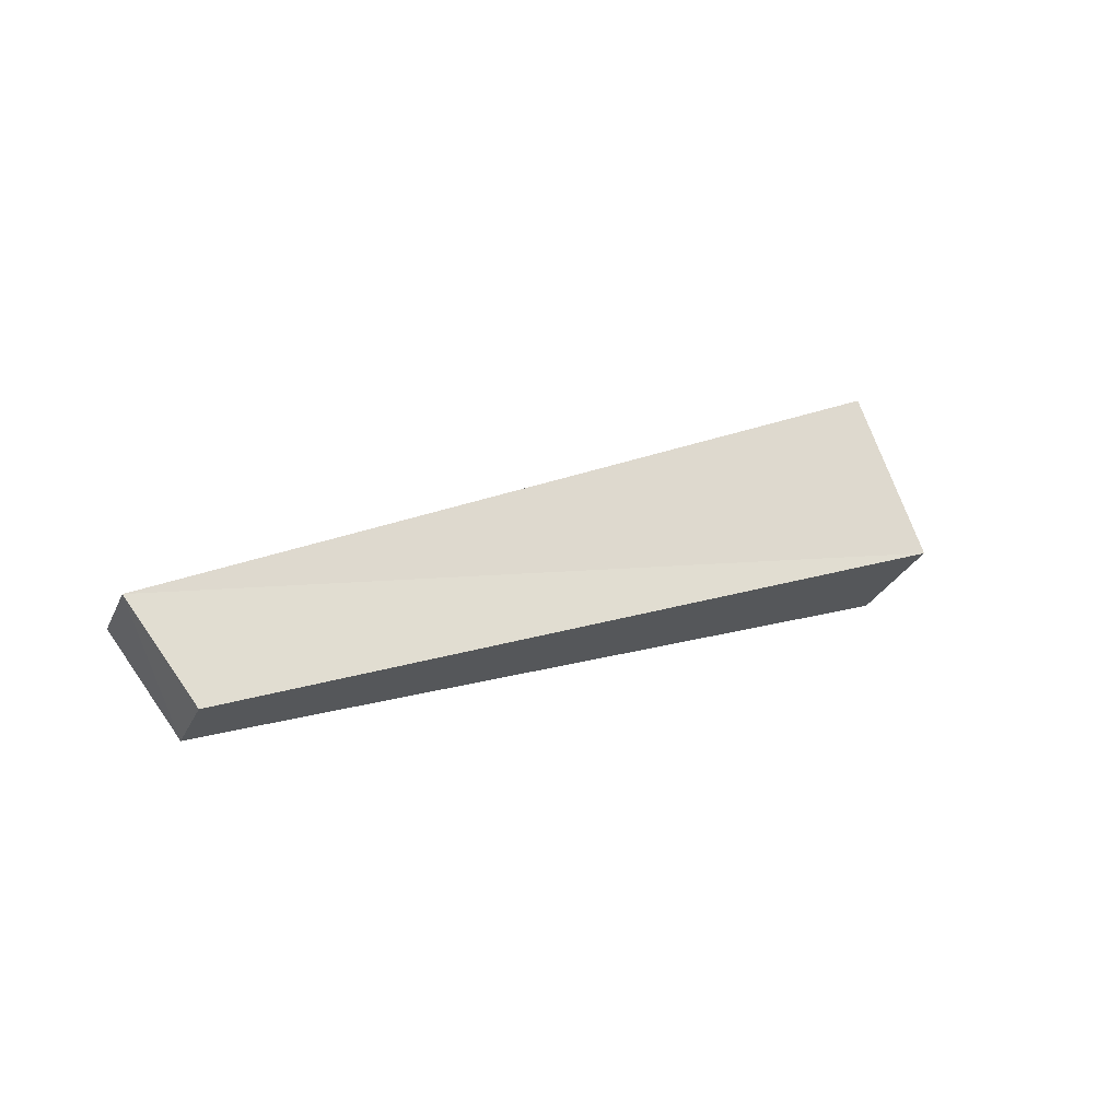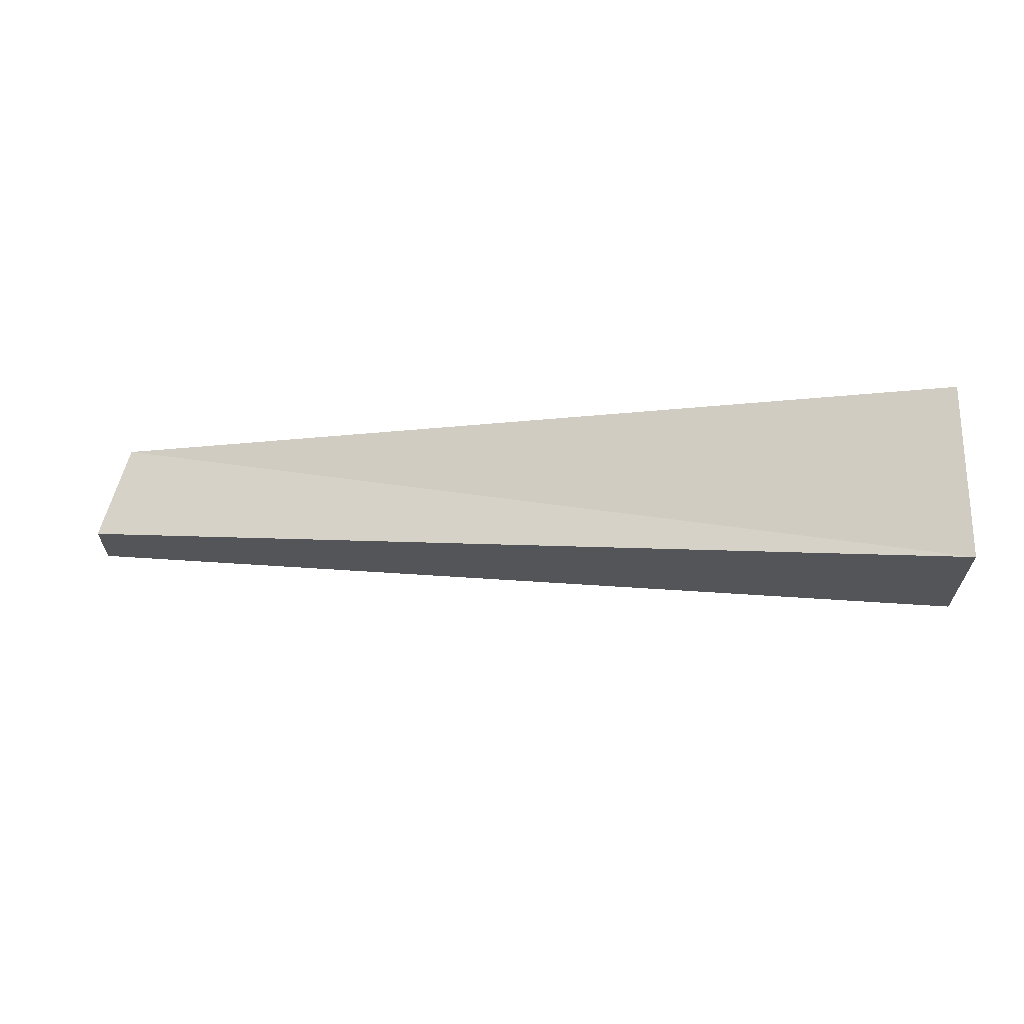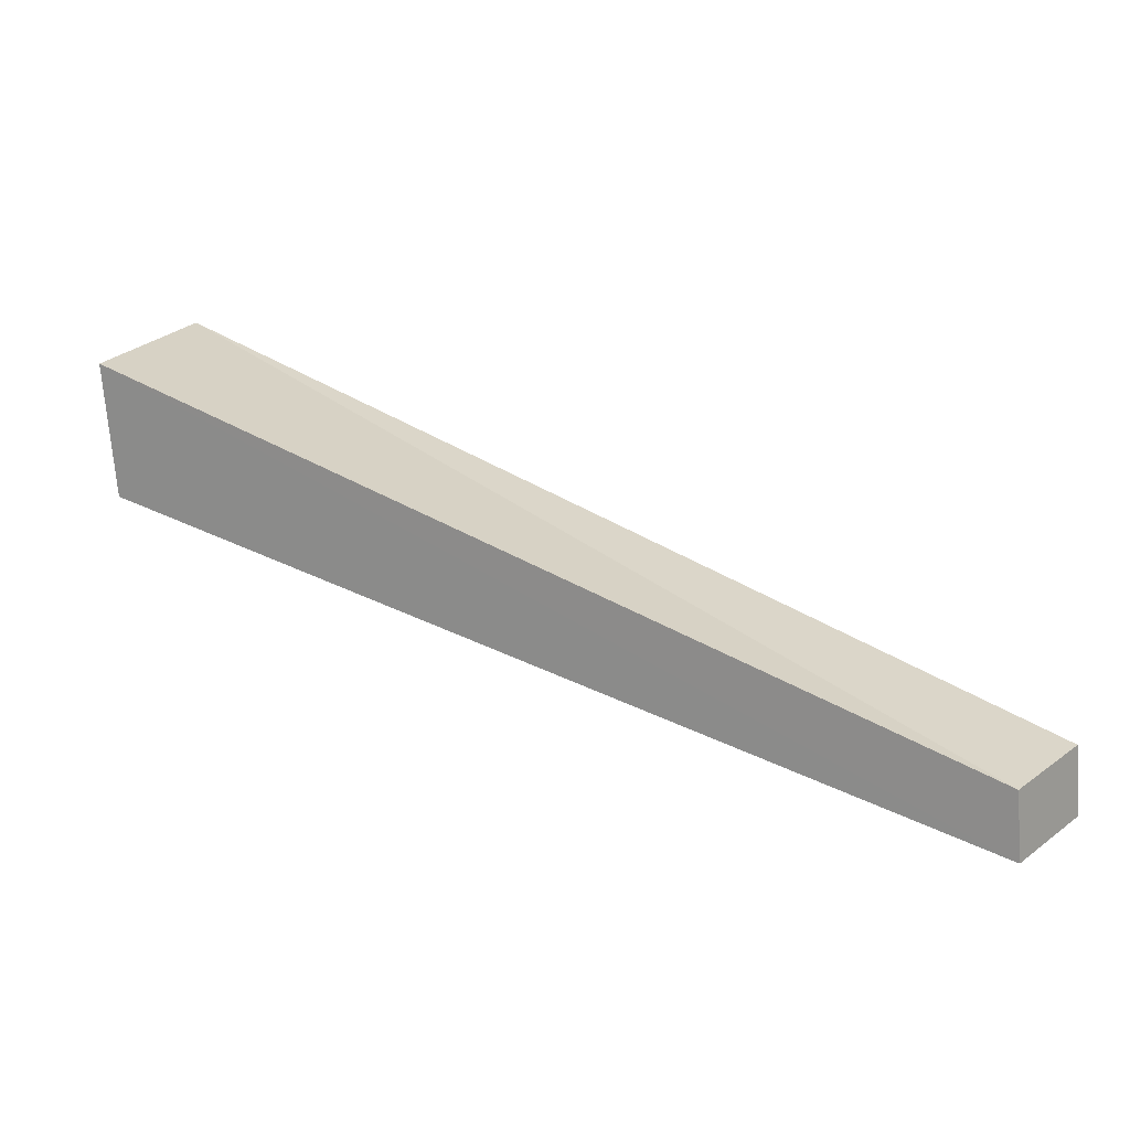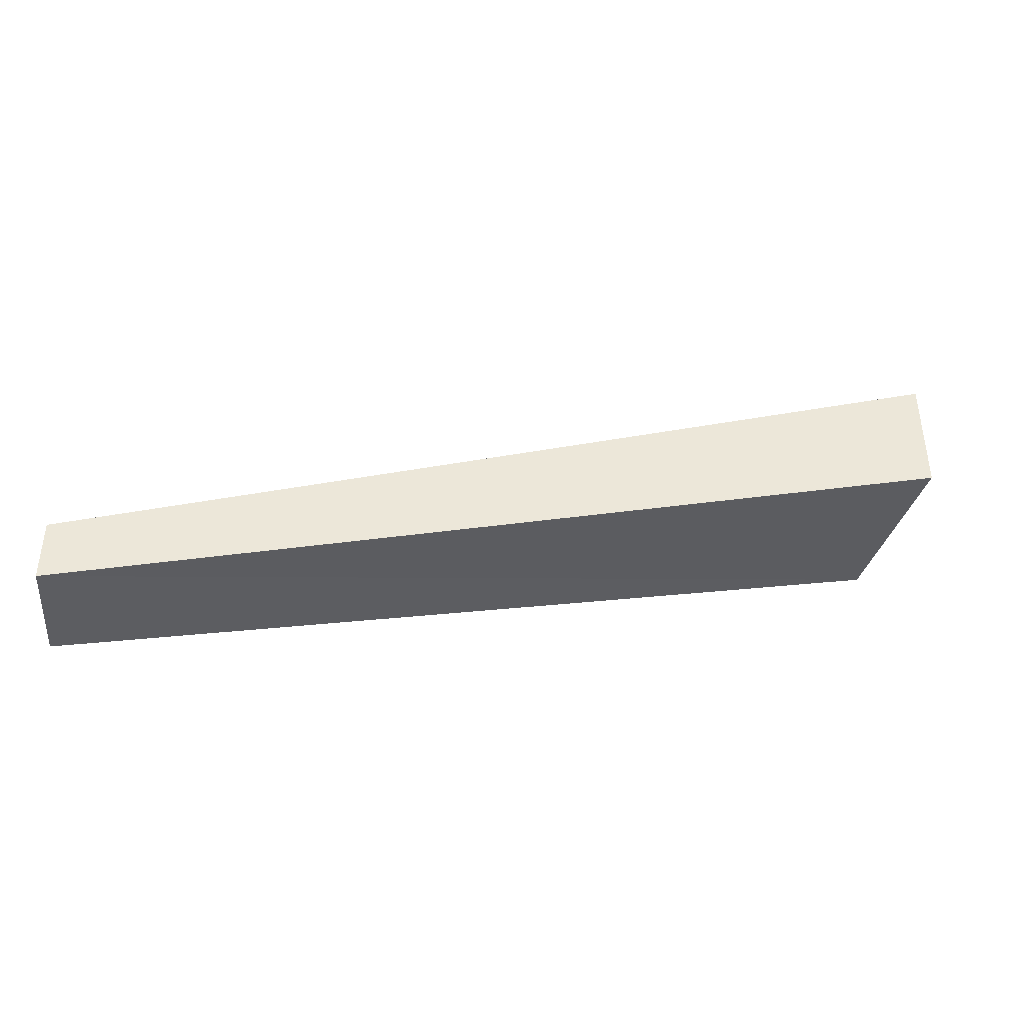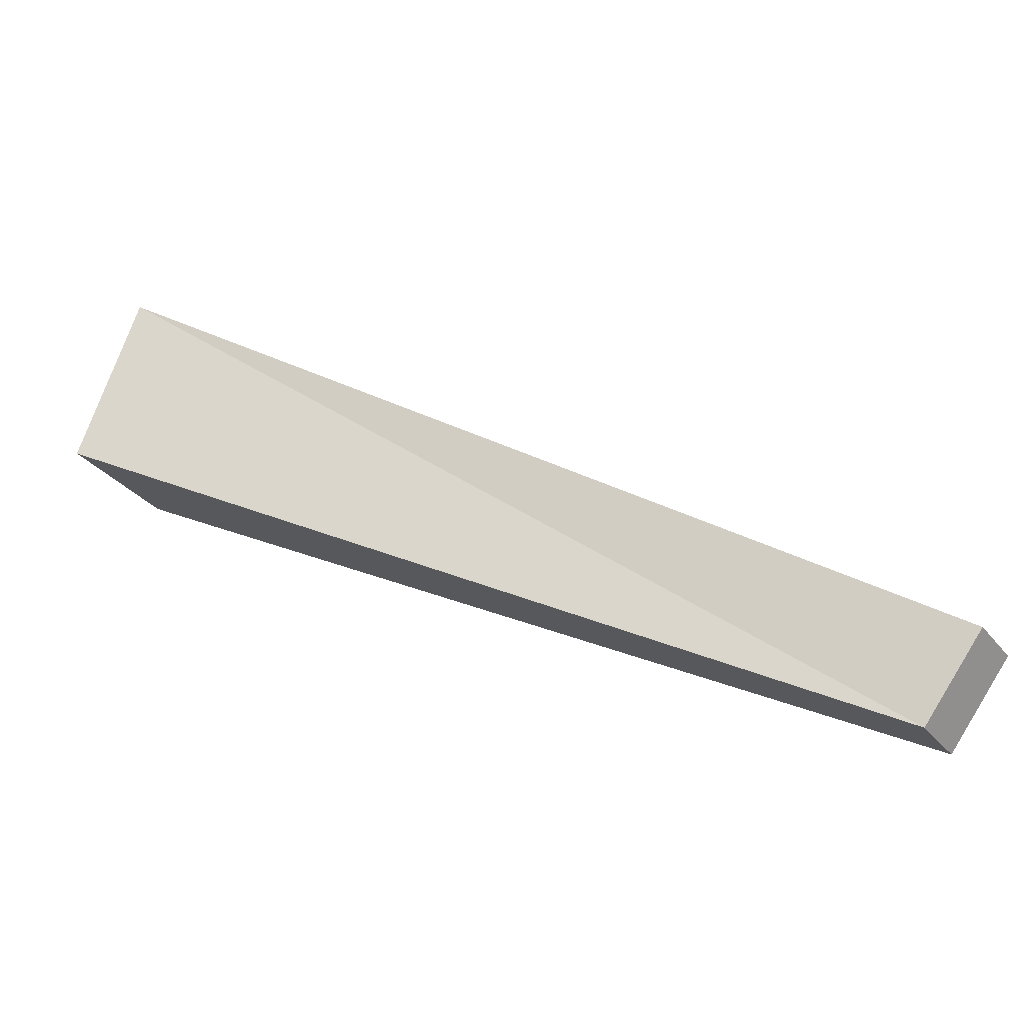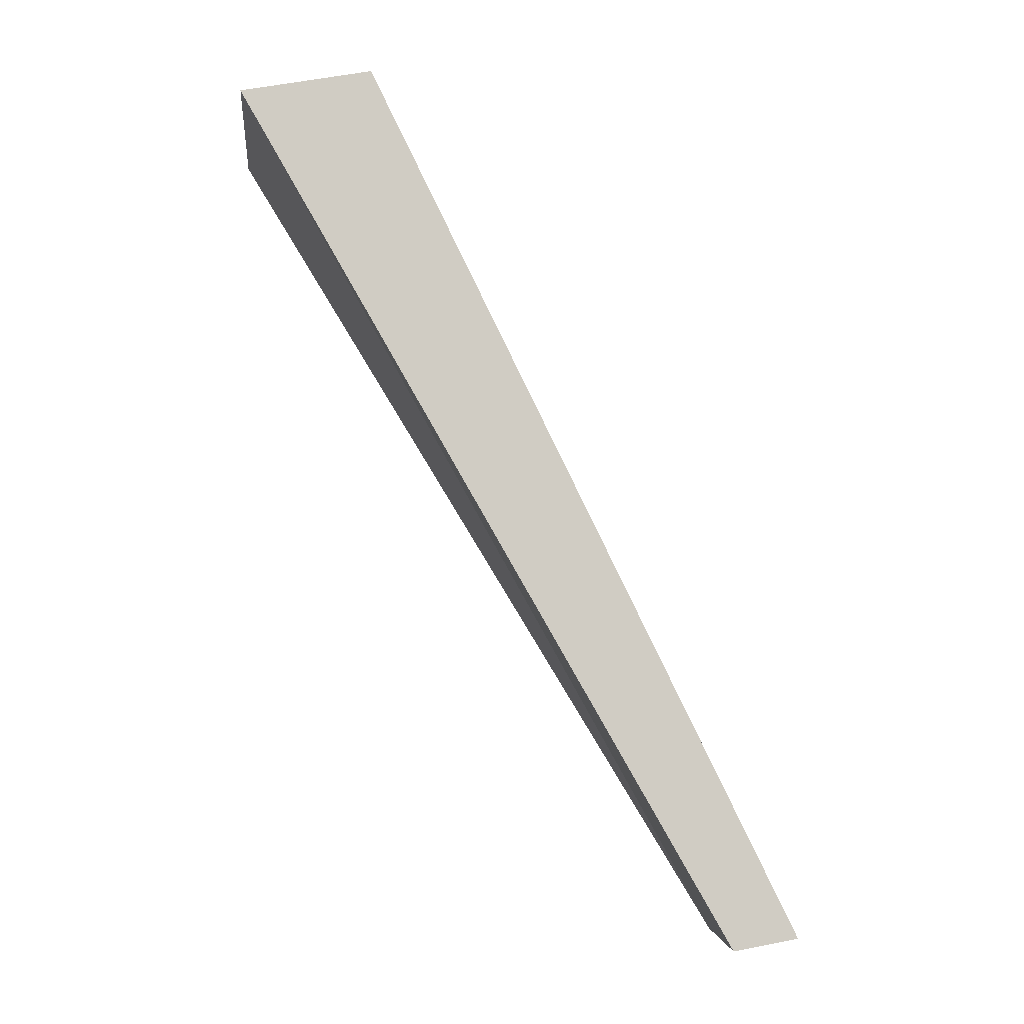
<metadata>
{"format":"obj","ext":"obj","renderer":"f3d","projection":"perspective","resolution":1024,"background":"white","views":[{"elev":-27.1,"azim":-20.4,"up":"+Z"},{"elev":66.3,"azim":-21.5,"up":"+Y"},{"elev":-72.5,"azim":-175.6,"up":"+Z"},{"elev":-42.4,"azim":-40.3,"up":"+Y"},{"elev":-32.4,"azim":-147.5,"up":"+Z"},{"elev":53.8,"azim":-102.3,"up":"+Z"}]}
</metadata>
<code>
o 23846
v 2211 1876 15.42
v 2211 1876 15.35
v 2211 1876 15.39
v 2211 1876 15.35
v 2211 1876 15.33
v 2211 1876 15.35
v 2211 1876 15.33
v 2211 1876 15.42
v 2211 1876 15.35
v 2211 1876 15.39
v 2211 1876 15.33
v 2211 1876 15.42
v 2211 1876 15.42
v 2211 1876 15.35
v 2211 1876 15.35
v 2211 1876 15.39
v 2211 1876 15.42
v 2211 1876 15.42
v 2211 1876 15.39
v 2211 1876 15.39
v 2211 1876 15.35
v 2211 1876 15.33
v 2211 1876 15.39
v 2211 1876 15.33
v 2211 1876 15.39
v 2211 1876 15.33
v 2211 1876 15.33
f 1 2 3
f 2 4 5
f 6 5 7
f 8 5 9
f 10 11 8
f 12 4 13
f 13 14 15
f 13 16 17
f 18 19 16
f 20 21 22
f 23 24 25
f 25 26 27

</code>
